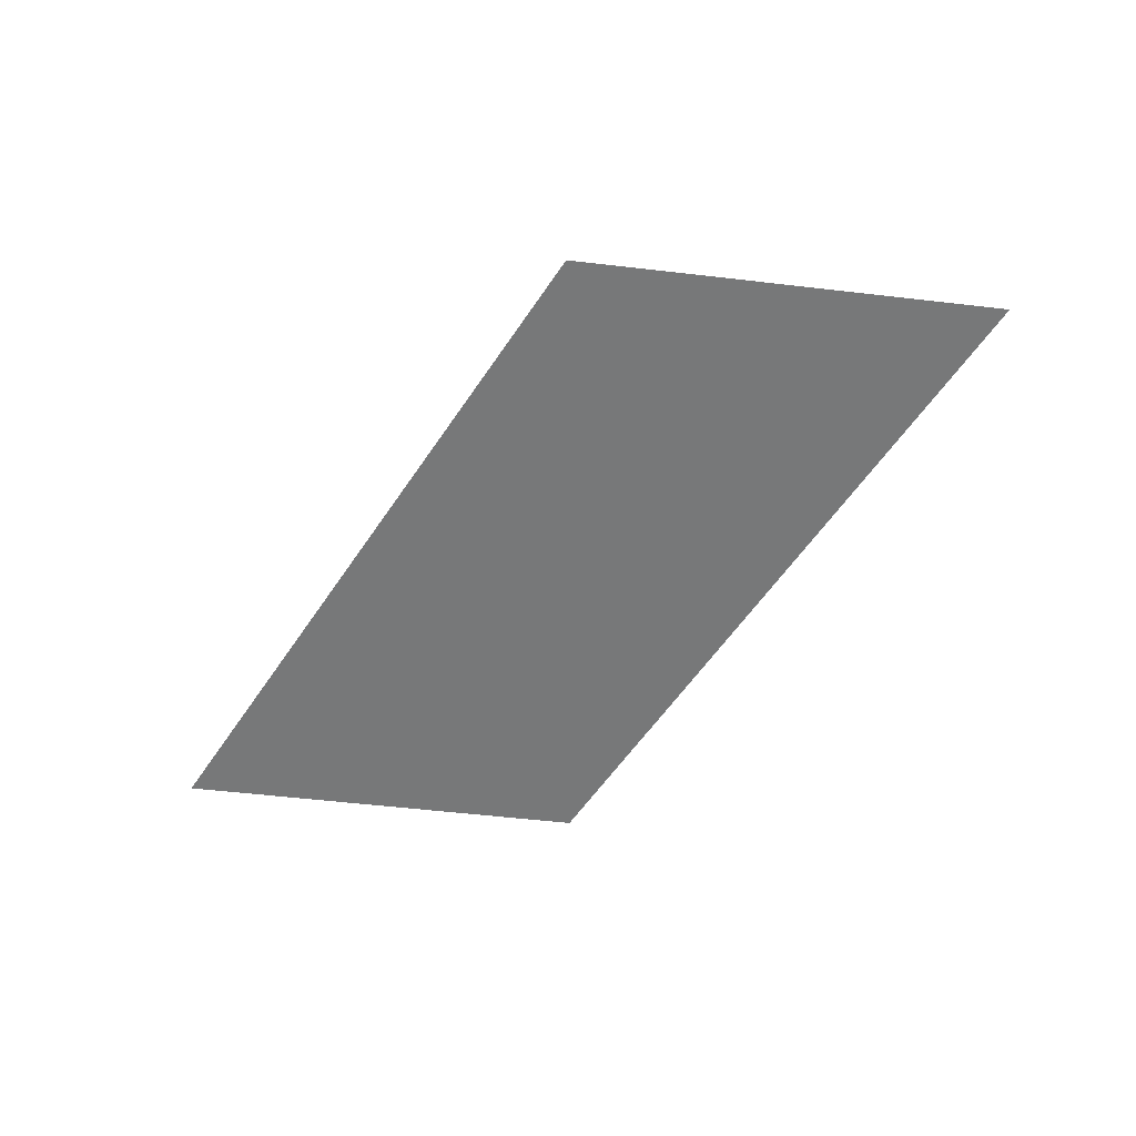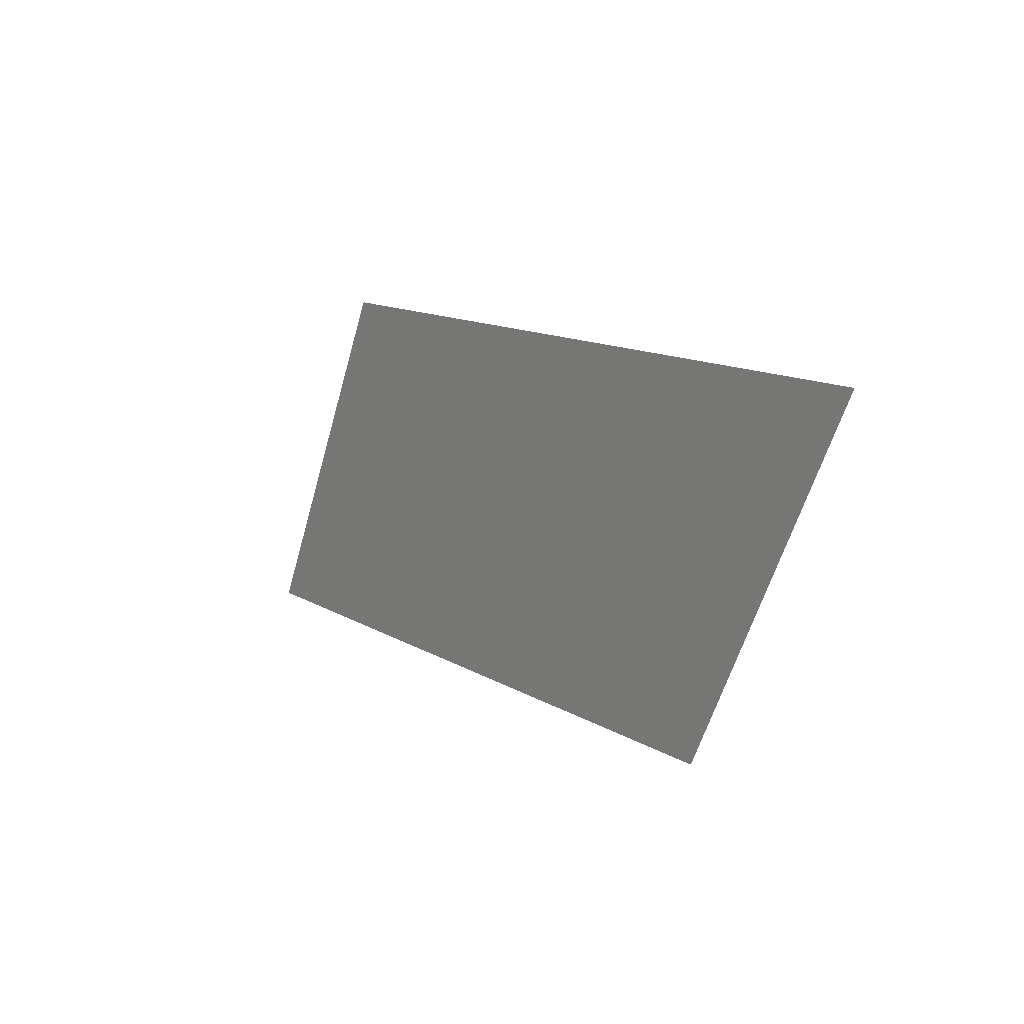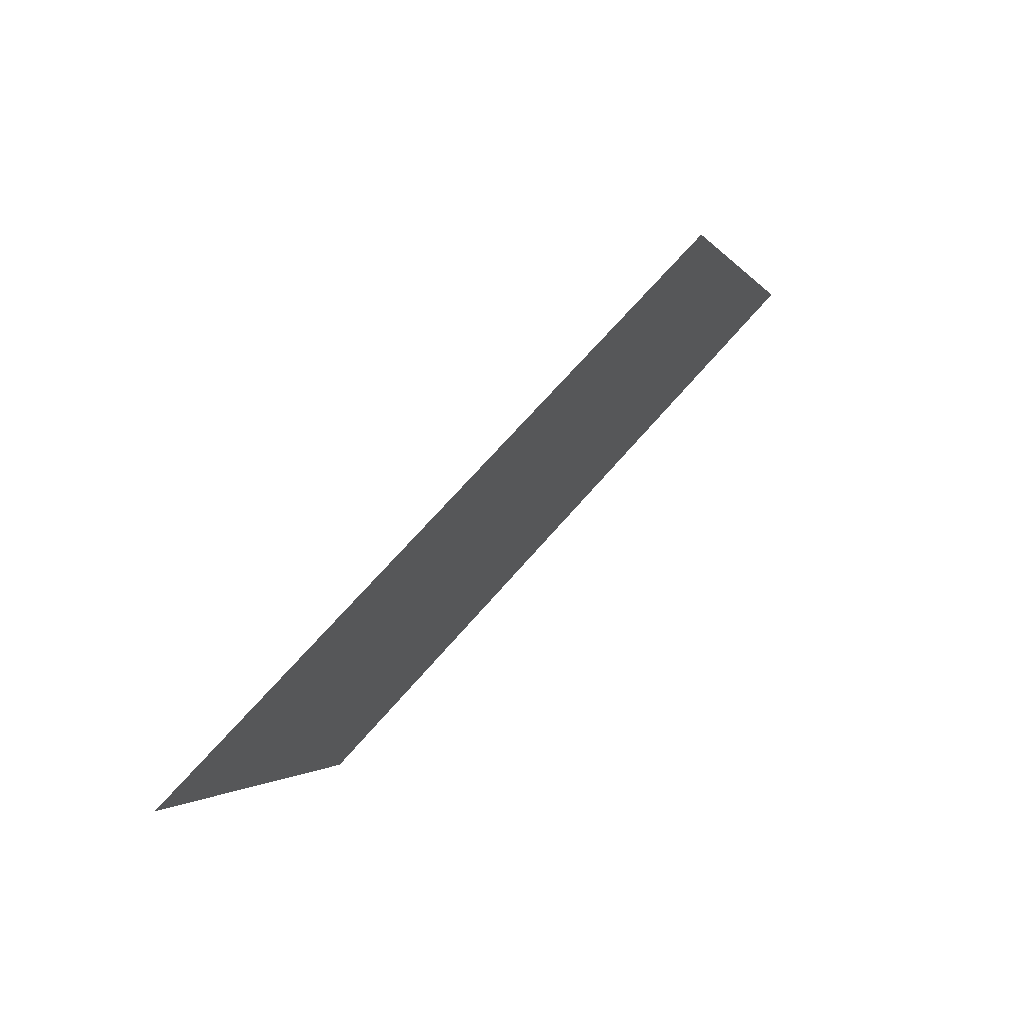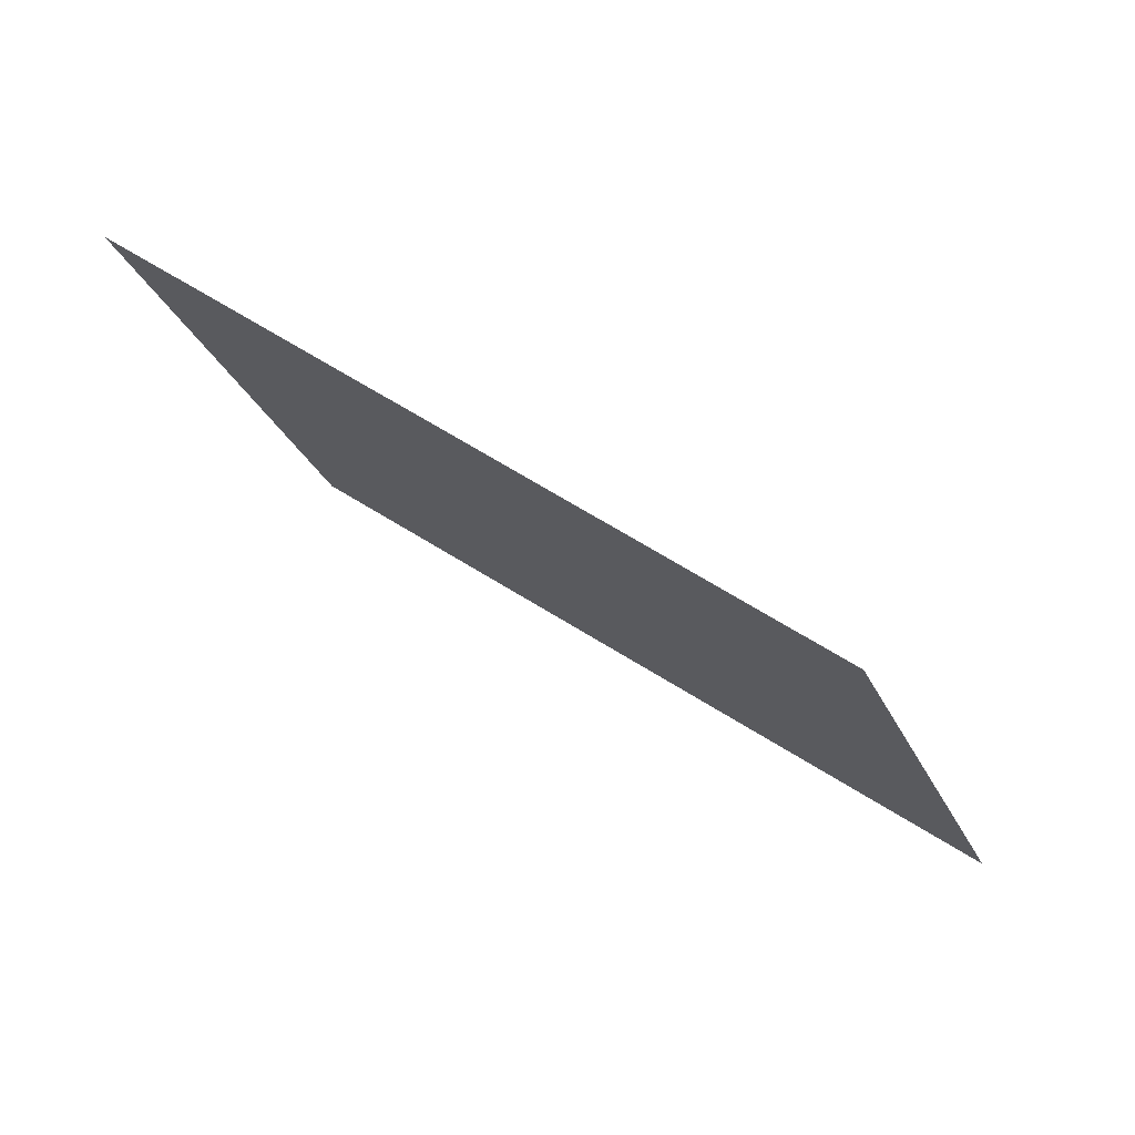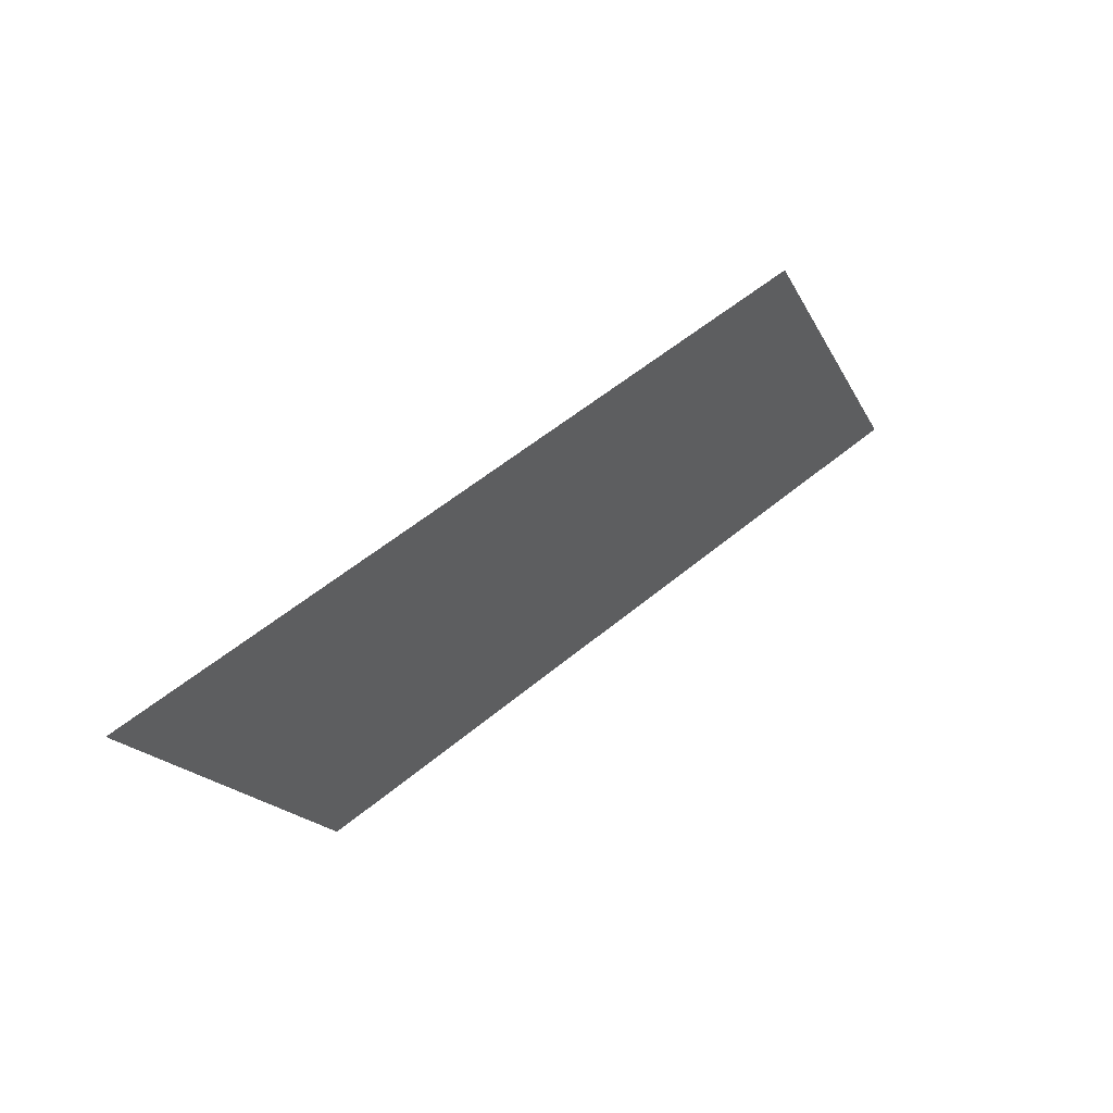
<metadata>
{"format":"obj","ext":"obj","renderer":"f3d","projection":"perspective","resolution":1024,"background":"white","views":[{"elev":-57.3,"azim":56.6,"up":"+Z"},{"elev":12.7,"azim":54.1,"up":"+Y"},{"elev":67.4,"azim":130.7,"up":"+Y"},{"elev":72.8,"azim":-148.9,"up":"+Y"},{"elev":53.4,"azim":138.1,"up":"+Y"}]}
</metadata>
<code>
v 0 0 0
v 3 0 0
v 6 0 0
v 1.5 3 0
v 4.5 3 0
v 7.5 3 0
v 1.5 2 0
v 6 1.8 0
f 2 5 4
f 2 3 5
f 1 2 7
f 2 4 7
f 4 1 7
f 3 6 8
f 6 5 8
f 5 3 8

</code>
